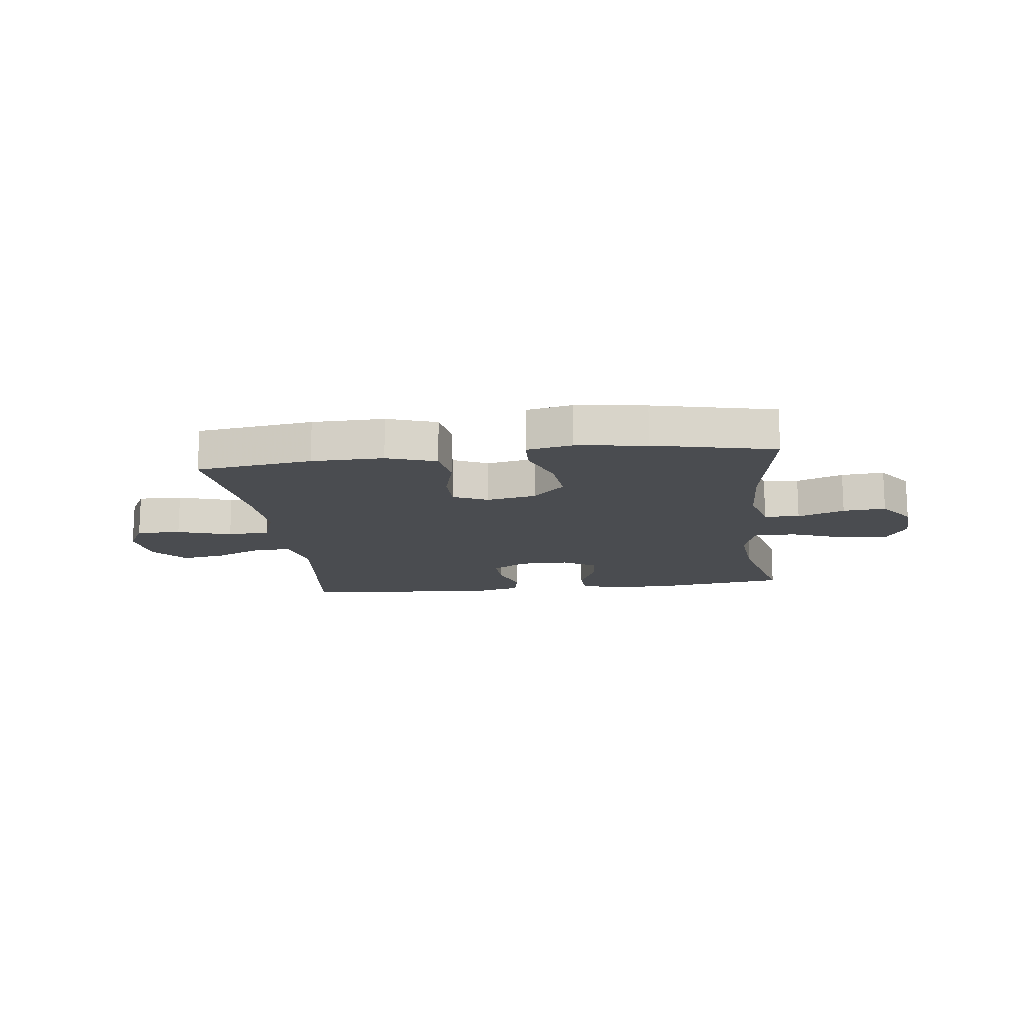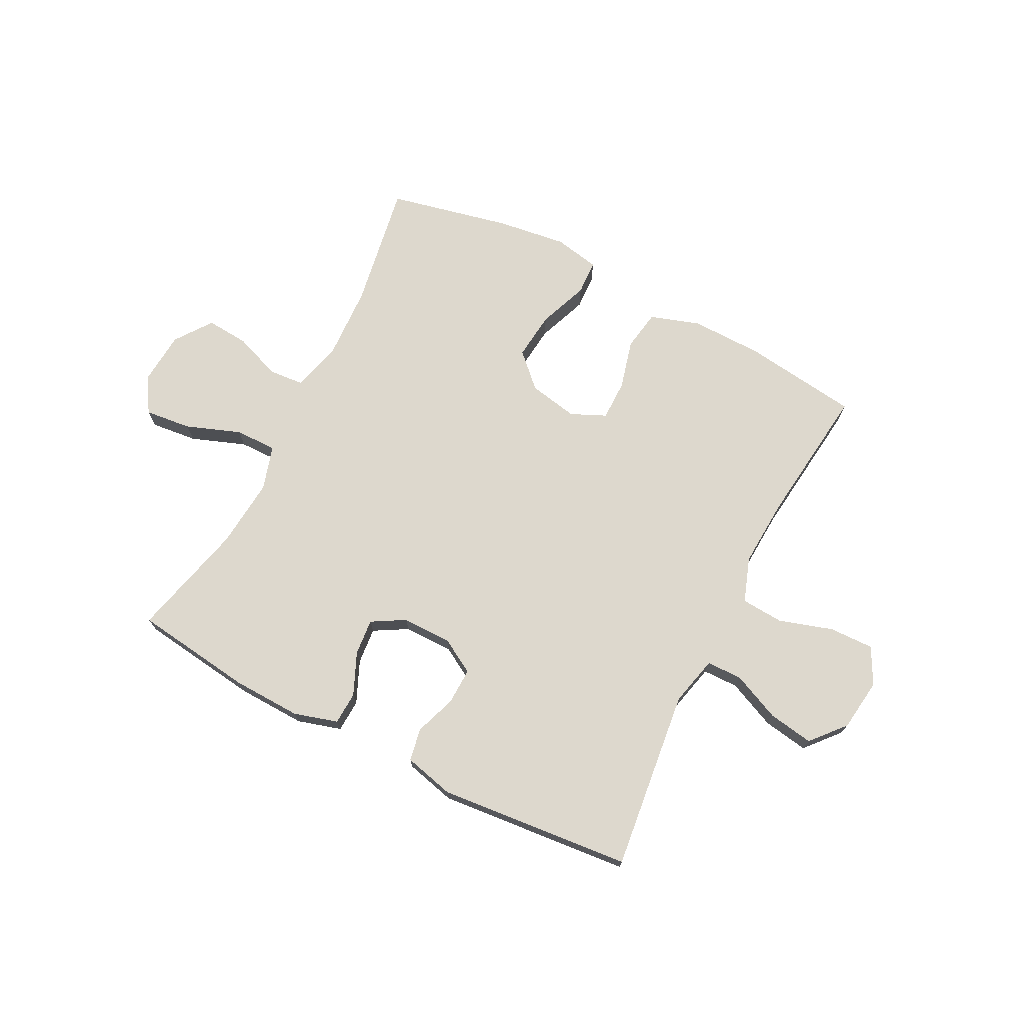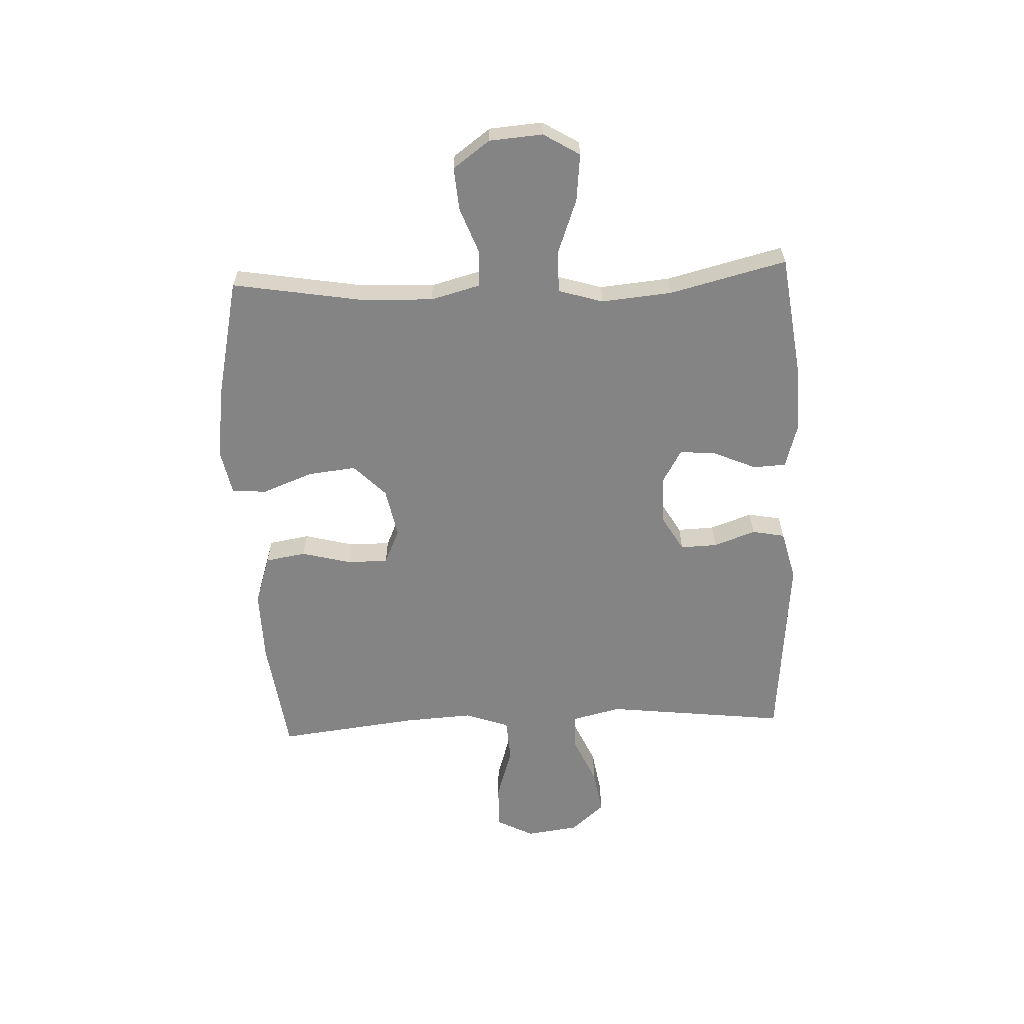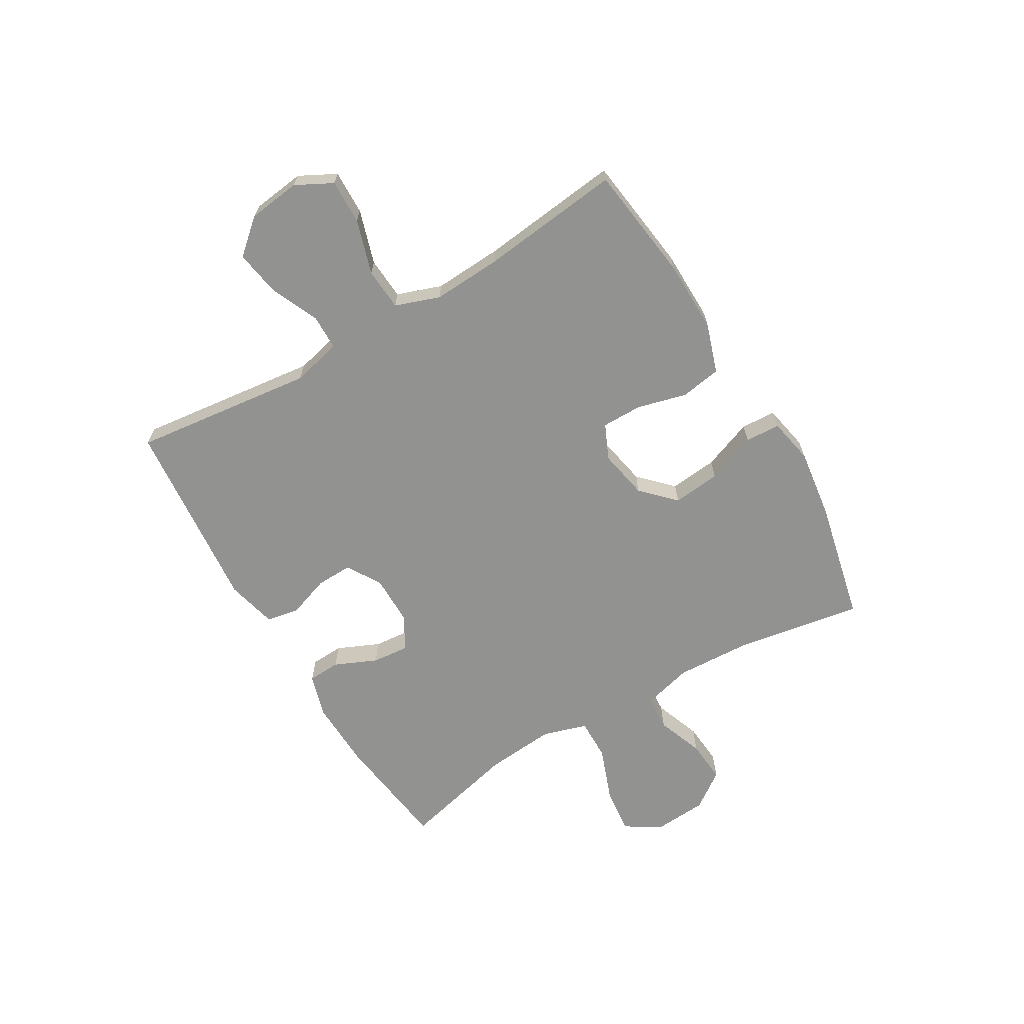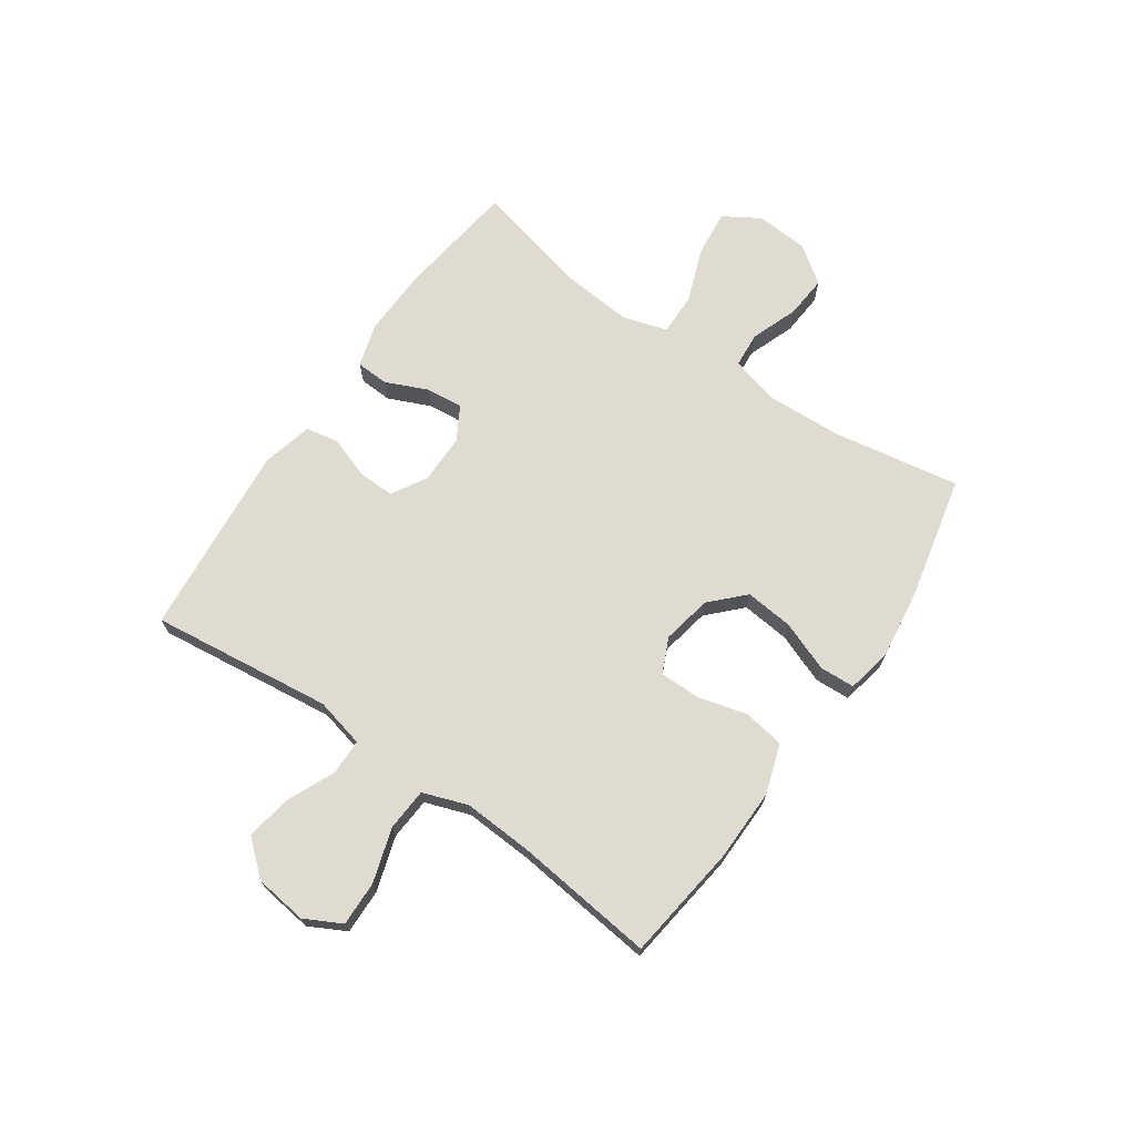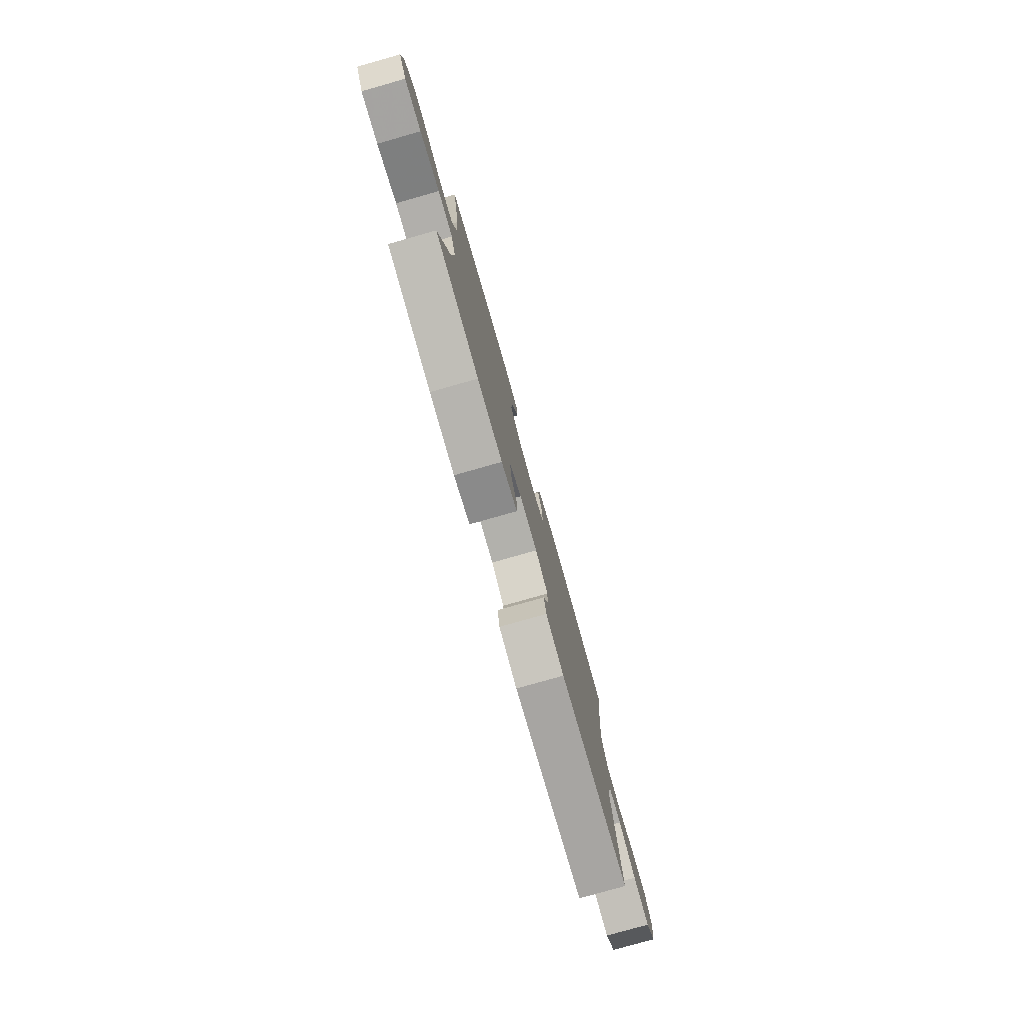
<metadata>
{"format":"obj","ext":"obj","renderer":"f3d","projection":"perspective","resolution":1024,"background":"white","views":[{"elev":-14.8,"azim":7.0,"up":"+Y"},{"elev":72.1,"azim":-152.9,"up":"+Y"},{"elev":-61.3,"azim":92.6,"up":"+Y"},{"elev":-66.2,"azim":-59.5,"up":"+Y"},{"elev":69.8,"azim":-55.4,"up":"+Y"},{"elev":-78.9,"azim":105.8,"up":"+Z"}]}
</metadata>
<code>
v 0.5 0.07 -0.5
v 0.288 0.07 -0.528
v 0.166 0.07 -0.532
v 0.088 0.07 -0.509
v 0.085 0.07 -0.451
v 0.118 0.07 -0.376
v 0.124 0.07 -0.311
v 0.065 0.07 -0.277
v -0.023 0.07 -0.277
v -0.085 0.07 -0.313
v -0.083 0.07 -0.378
v -0.057 0.07 -0.452
v -0.068 0.07 -0.51
v -0.157 0.07 -0.532
v -0.5 0.07 -0.5
v -0.462 0.07 -0.179
v -0.483 0.07 -0.091
v -0.546 0.07 -0.09
v -0.632 0.07 -0.128
v -0.712 0.07 -0.141
v -0.764 0.07 -0.081
v -0.776 0.07 0.012
v -0.742 0.07 0.077
v -0.663 0.07 0.075
v -0.567 0.07 0.045
v -0.492 0.07 0.05
v -0.464 0.07 0.129
v -0.471 0.07 0.251
v -0.5 0.07 0.5
v -0.294 0.07 0.527
v -0.166 0.07 0.529
v -0.078 0.07 0.5
v -0.066 0.07 0.428
v -0.089 0.07 0.34
v -0.089 0.07 0.268
v -0.027 0.07 0.24
v 0.061 0.07 0.257
v 0.118 0.07 0.313
v 0.109 0.07 0.398
v 0.075 0.07 0.487
v 0.078 0.07 0.549
v 0.159 0.07 0.565
v 0.284 0.07 0.548
v 0.5 0.07 0.5
v 0.462 0.07 0.275
v 0.456 0.07 0.142
v 0.479 0.07 0.055
v 0.542 0.07 0.05
v 0.625 0.07 0.081
v 0.701 0.07 0.087
v 0.748 0.07 0.022
v 0.755 0.07 -0.072
v 0.716 0.07 -0.136
v 0.633 0.07 -0.127
v 0.536 0.07 -0.091
v 0.462 0.07 -0.09
v 0.438 0.07 -0.169
v 0.449 0.07 -0.293
v 0.5 0 -0.5
v 0.288 0 -0.528
v 0.166 0 -0.532
v 0.088 0 -0.509
v 0.085 0 -0.451
v 0.118 0 -0.376
v 0.124 0 -0.311
v 0.065 0 -0.277
v -0.023 0 -0.277
v -0.085 0 -0.313
v -0.083 0 -0.378
v -0.057 0 -0.452
v -0.068 0 -0.51
v -0.157 0 -0.532
v -0.5 0 -0.5
v -0.462 0 -0.179
v -0.483 0 -0.091
v -0.546 0 -0.09
v -0.632 0 -0.128
v -0.712 0 -0.141
v -0.764 0 -0.081
v -0.776 0 0.012
v -0.742 0 0.077
v -0.663 0 0.075
v -0.567 0 0.045
v -0.492 0 0.05
v -0.464 0 0.129
v -0.471 0 0.251
v -0.5 0 0.5
v -0.294 0 0.527
v -0.166 0 0.529
v -0.078 0 0.5
v -0.066 0 0.428
v -0.089 0 0.34
v -0.089 0 0.268
v -0.027 0 0.24
v 0.061 0 0.257
v 0.118 0 0.313
v 0.109 0 0.398
v 0.075 0 0.487
v 0.078 0 0.549
v 0.159 0 0.565
v 0.284 0 0.548
v 0.5 0 0.5
v 0.462 0 0.275
v 0.456 0 0.142
v 0.479 0 0.055
v 0.542 0 0.05
v 0.625 0 0.081
v 0.701 0 0.087
v 0.748 0 0.022
v 0.755 0 -0.072
v 0.716 0 -0.136
v 0.633 0 -0.127
v 0.536 0 -0.091
v 0.462 0 -0.09
v 0.438 0 -0.169
v 0.449 0 -0.293
f 52 53 54 55
f 52 55 56
f 51 52 56
f 48 49 50 51
f 47 48 51 56
f 46 47 56 57
f 42 43 44 45
f 42 45 46 57
f 39 40 41 42
f 38 39 42 57
f 31 32 33 34
f 31 34 35
f 28 29 30 31
f 27 28 31 35
f 26 27 35 36
f 22 23 24 25
f 22 25 26
f 21 22 26
f 18 19 20 21
f 17 18 21 26
f 16 17 26 36
f 11 12 13 14
f 10 11 14 15
f 9 10 15 16
f 3 4 5 6
f 3 6 7
f 58 1 2 3
f 58 3 7
f 37 38 57 58
f 37 58 7 8
f 16 36 37
f 8 9 16 37
f 113 112 111 110
f 114 113 110
f 114 110 109
f 109 108 107 106
f 114 109 106 105
f 115 114 105 104
f 103 102 101 100
f 115 104 103 100
f 100 99 98 97
f 115 100 97 96
f 92 91 90 89
f 93 92 89
f 89 88 87 86
f 93 89 86 85
f 94 93 85 84
f 83 82 81 80
f 84 83 80
f 84 80 79
f 79 78 77 76
f 84 79 76 75
f 94 84 75 74
f 72 71 70 69
f 73 72 69 68
f 74 73 68 67
f 64 63 62 61
f 65 64 61
f 61 60 59 116
f 65 61 116
f 116 115 96 95
f 66 65 116 95
f 95 94 74
f 95 74 67 66
f 1 59 60 2
f 2 60 61 3
f 3 61 62 4
f 4 62 63 5
f 5 63 64 6
f 6 64 65 7
f 7 65 66 8
f 8 66 67 9
f 9 67 68 10
f 10 68 69 11
f 11 69 70 12
f 12 70 71 13
f 13 71 72 14
f 14 72 73 15
f 15 73 74 16
f 16 74 75 17
f 17 75 76 18
f 18 76 77 19
f 19 77 78 20
f 20 78 79 21
f 21 79 80 22
f 22 80 81 23
f 23 81 82 24
f 24 82 83 25
f 25 83 84 26
f 26 84 85 27
f 27 85 86 28
f 28 86 87 29
f 29 87 88 30
f 30 88 89 31
f 31 89 90 32
f 32 90 91 33
f 33 91 92 34
f 34 92 93 35
f 35 93 94 36
f 36 94 95 37
f 37 95 96 38
f 38 96 97 39
f 39 97 98 40
f 40 98 99 41
f 41 99 100 42
f 42 100 101 43
f 43 101 102 44
f 44 102 103 45
f 45 103 104 46
f 46 104 105 47
f 47 105 106 48
f 48 106 107 49
f 49 107 108 50
f 50 108 109 51
f 51 109 110 52
f 52 110 111 53
f 53 111 112 54
f 54 112 113 55
f 55 113 114 56
f 56 114 115 57
f 57 115 116 58
f 58 116 59 1

</code>
